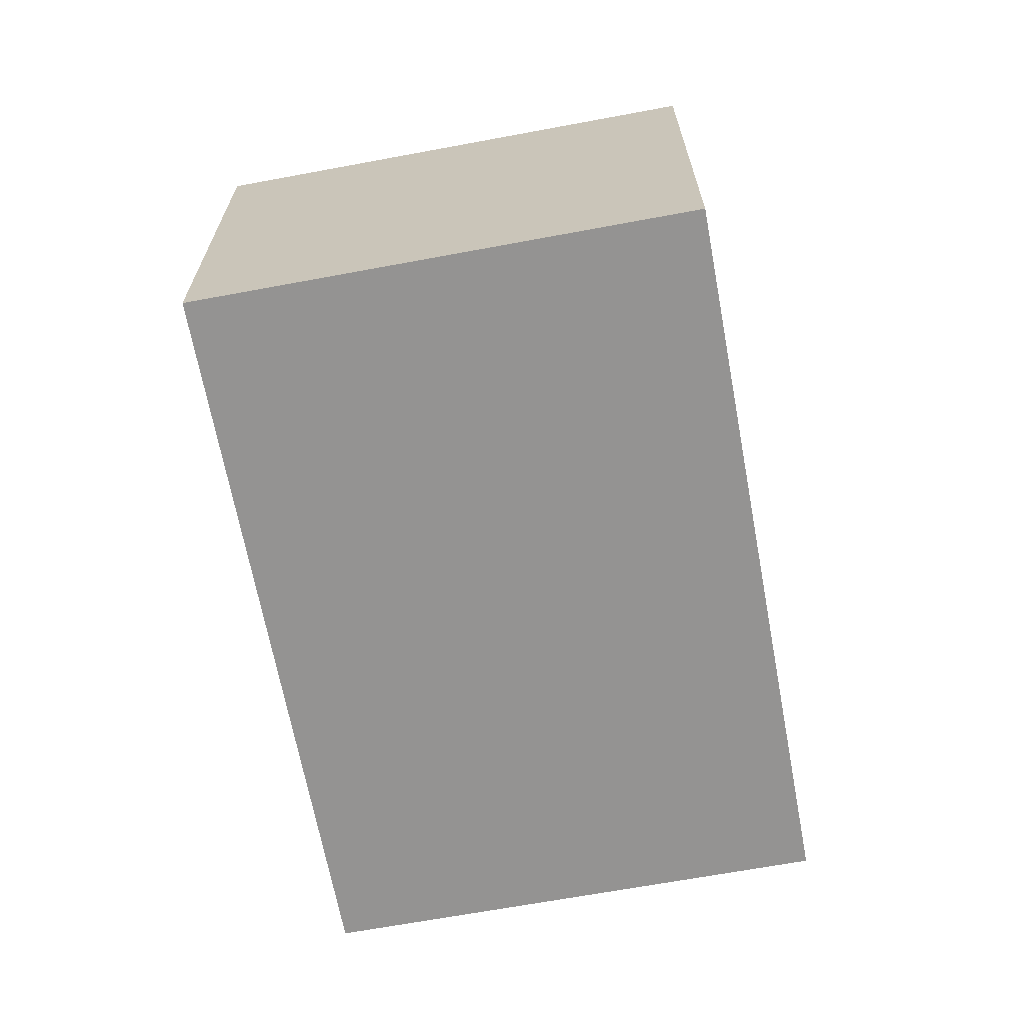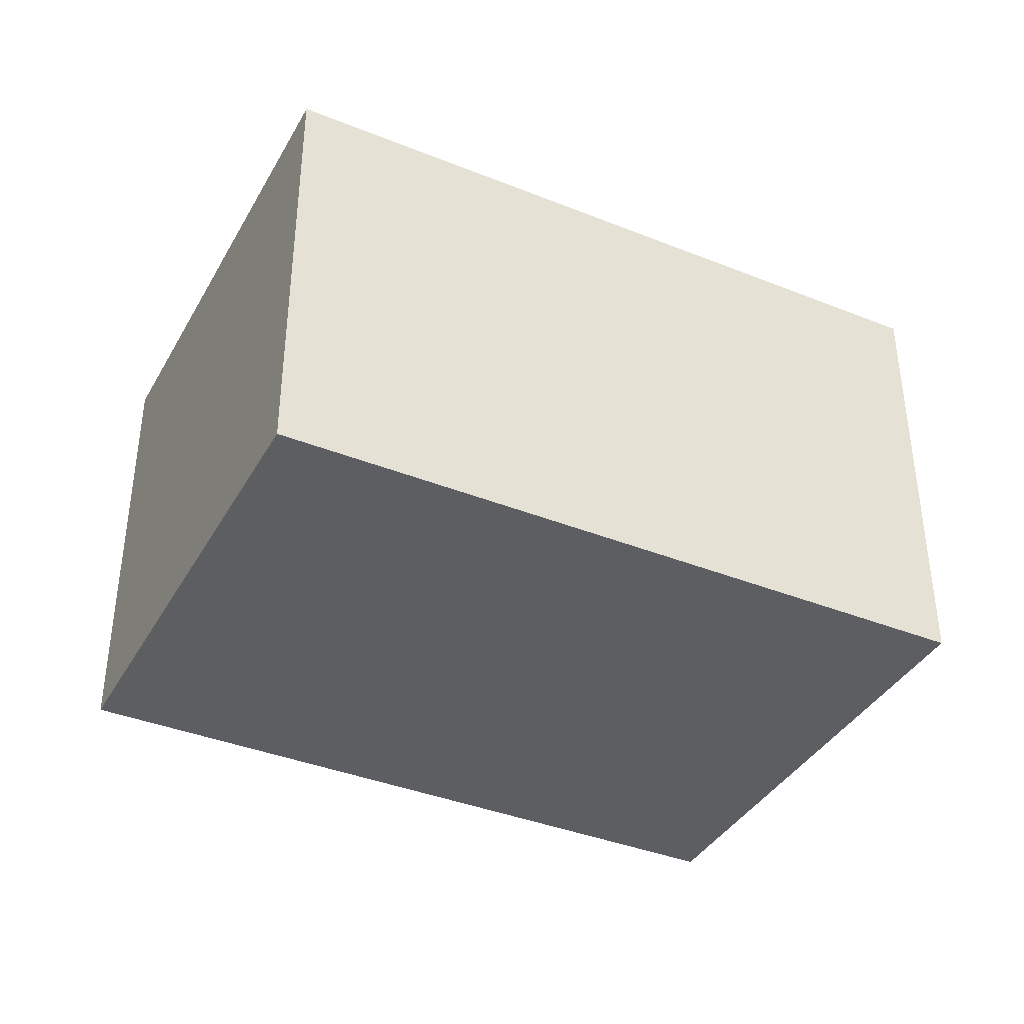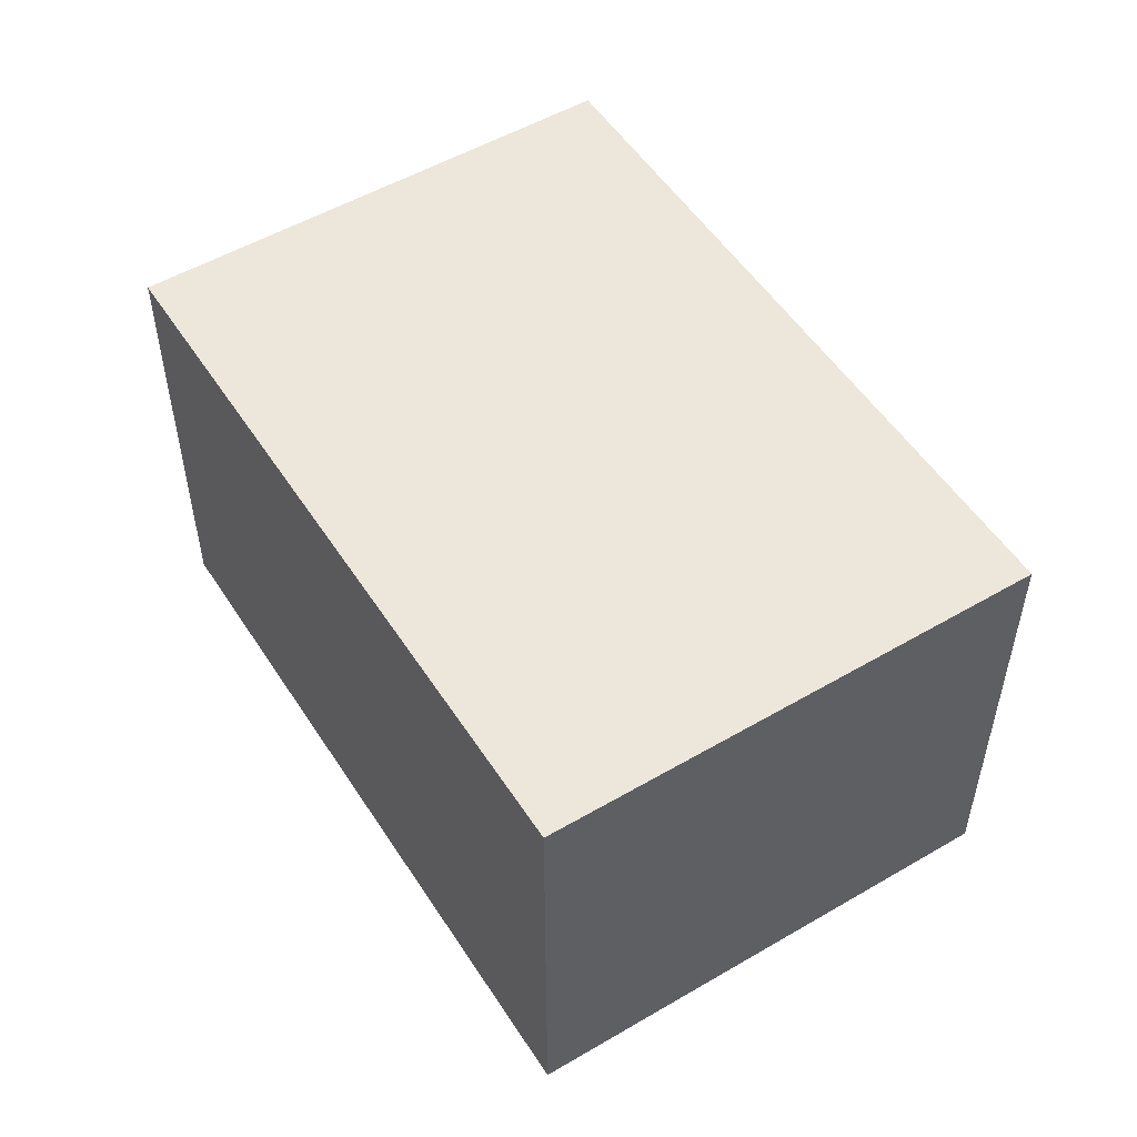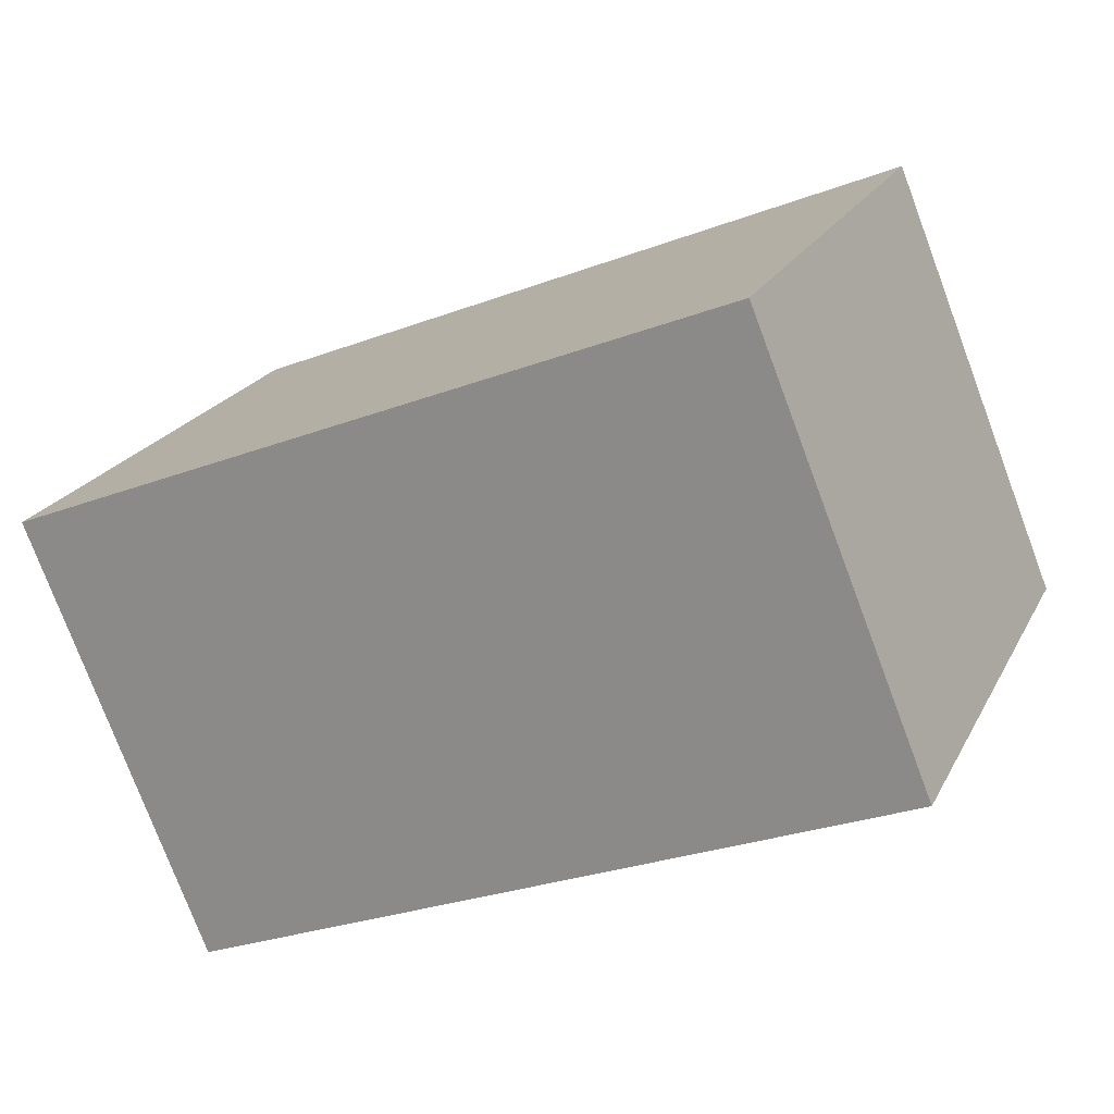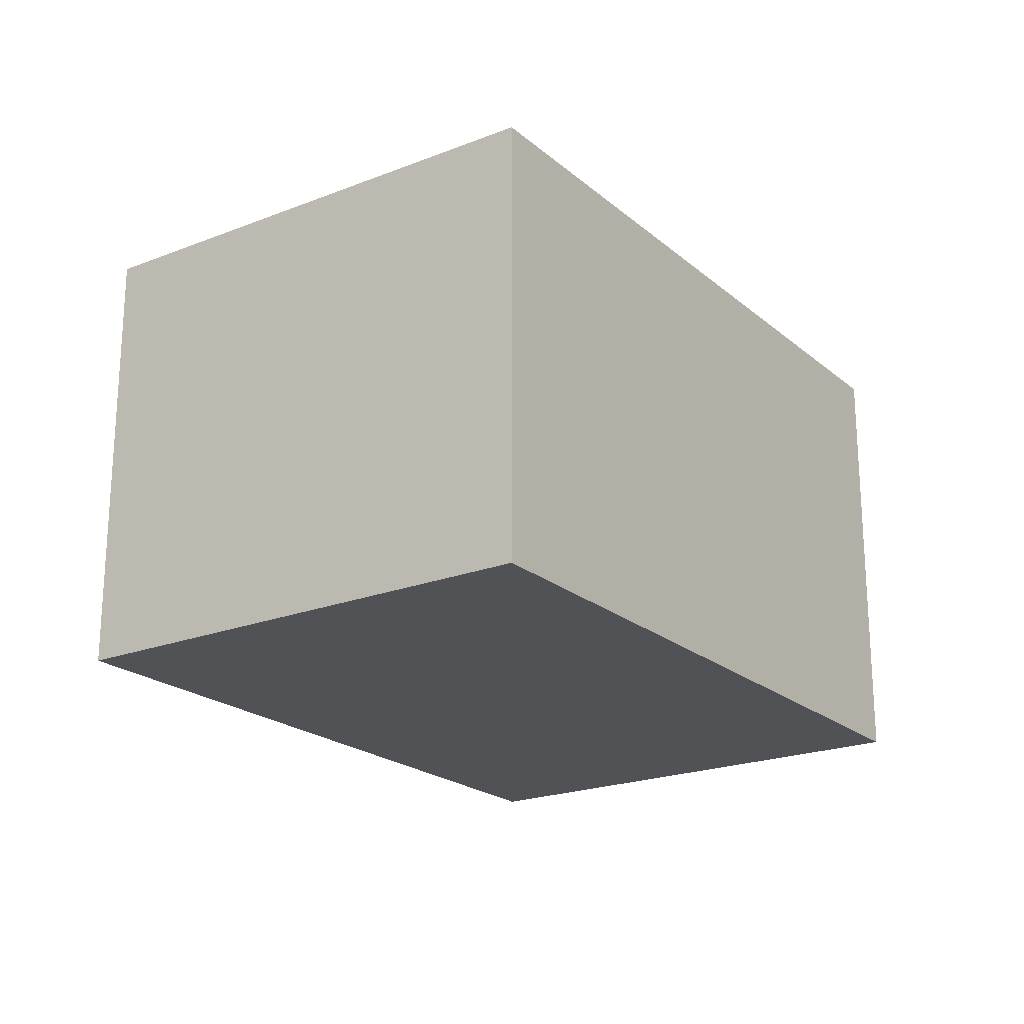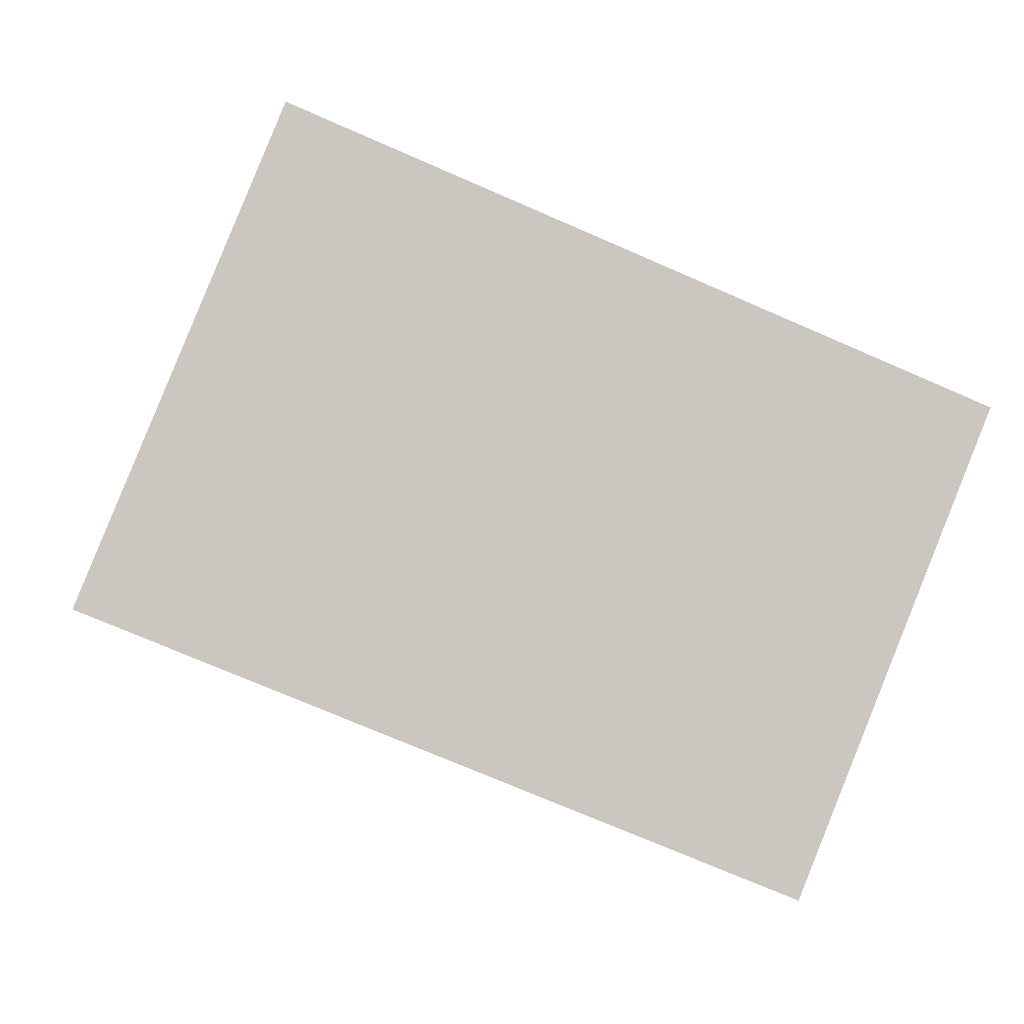
<metadata>
{"format":"obj","ext":"obj","renderer":"f3d","projection":"perspective","resolution":1024,"background":"white","views":[{"elev":-66.8,"azim":-57.2,"up":"+Y"},{"elev":-38.6,"azim":175.5,"up":"+Y"},{"elev":52.7,"azim":-99.9,"up":"+Y"},{"elev":-77.0,"azim":20.6,"up":"+Z"},{"elev":-21.3,"azim":147.0,"up":"+Y"},{"elev":-1.6,"azim":-8.0,"up":"+Z"}]}
</metadata>
<code>
v  0 2.3 1.408e-16
v  4.512 2.3 1
v  3.516 2.3 -1.437
v  0.996 2.3 2.437
v  3.516 8.799e-17 -1.437
v  0 0 0
v  0.996 -1.492e-16 2.437
v  4.512 -6.123e-17 1
g defaultobject
f 1 2 3
f 2 1 4
f 5 1 3
f 1 5 6
f 6 4 1
f 4 6 7
f 7 2 4
f 2 7 8
f 8 3 2
f 3 8 5
f 8 6 5
f 6 8 7

</code>
